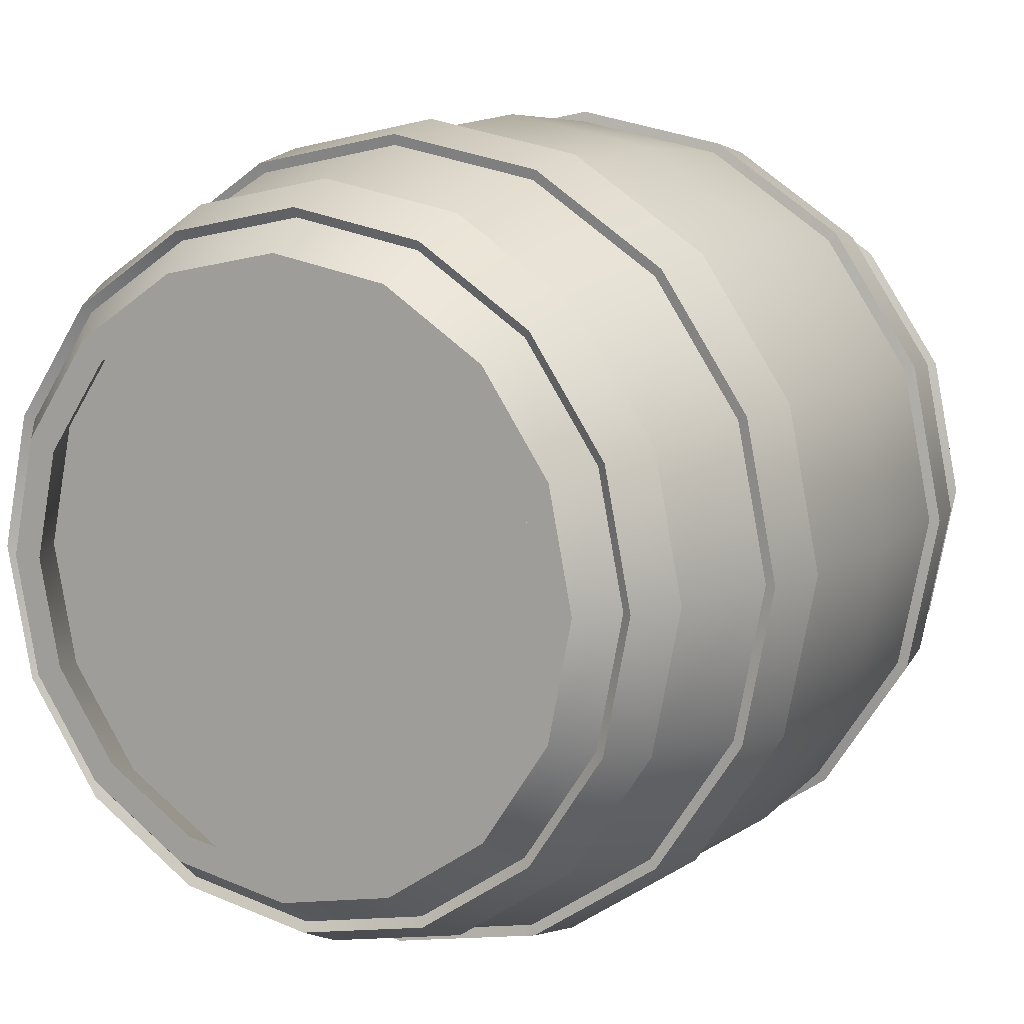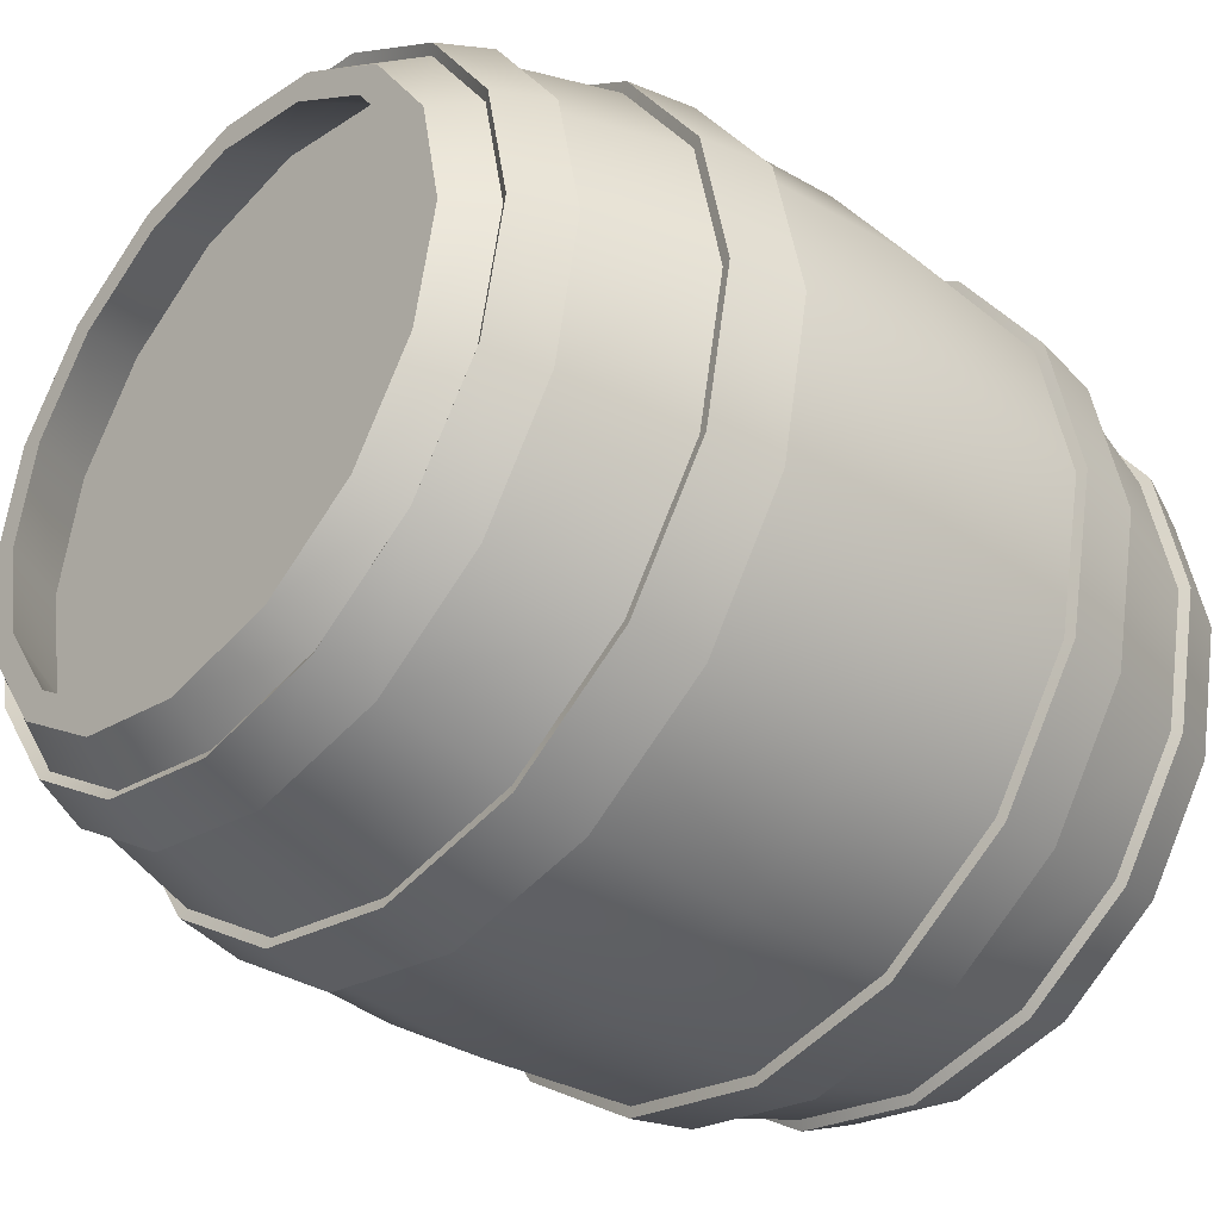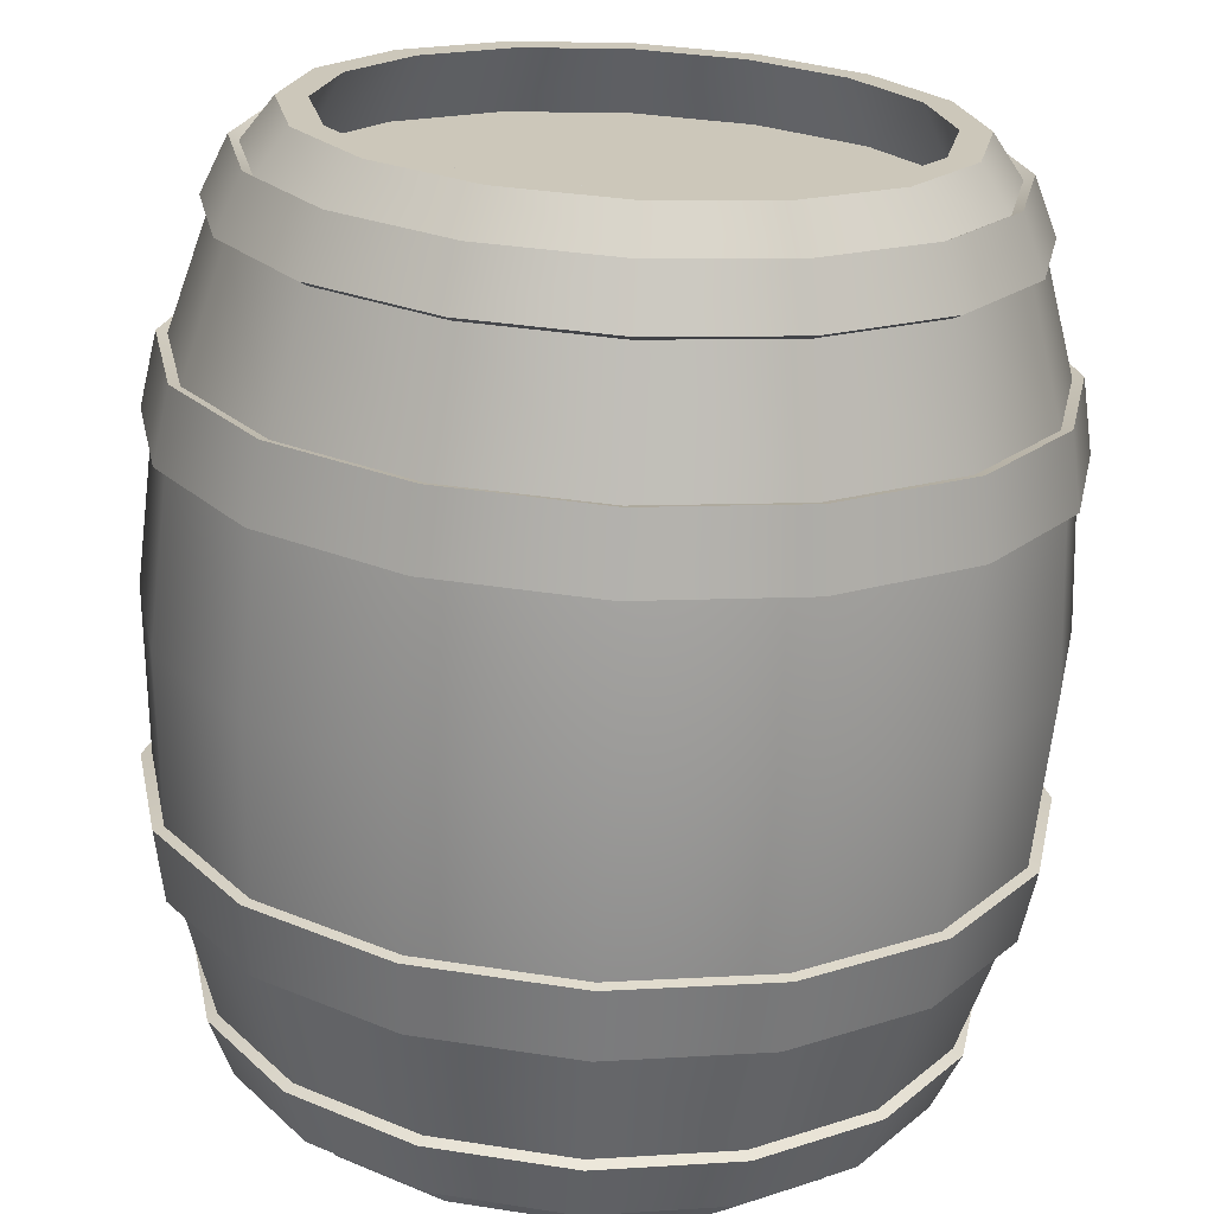
<metadata>
{"format":"obj","ext":"obj","renderer":"f3d","projection":"perspective","resolution":1024,"background":"white","views":[{"elev":9.8,"azim":-151.3,"up":"+Z"},{"elev":-36.5,"azim":-131.8,"up":"+Z"},{"elev":-68.9,"azim":177.0,"up":"+Z"}]}
</metadata>
<code>
o barrel_Circle
v -0.006352 -0.006383 -0.387
v -0.1529 -0.006383 -0.3578
v -0.2772 -0.006383 -0.2748
v -0.3602 -0.006383 -0.1506
v -0.3894 -0.006383 -0.003977
v -0.3602 -0.006383 0.1426
v -0.2772 -0.006383 0.2669
v -0.1529 -0.006383 0.3499
v -0.006352 -0.006383 0.379
v 0.1402 -0.006383 0.3499
v 0.2645 -0.006383 0.2669
v 0.3475 -0.006383 0.1426
v 0.3767 -0.006383 -0.003977
v 0.3475 -0.006383 -0.1506
v 0.2645 -0.006383 -0.2748
v 0.1402 -0.006383 -0.3578
v -0.006352 1.239 -0.387
v -0.1529 1.239 -0.3578
v -0.2772 1.239 -0.2748
v -0.3602 1.239 -0.1506
v -0.3894 1.239 -0.003977
v -0.3602 1.239 0.1426
v -0.2772 1.239 0.2669
v -0.1529 1.239 0.3499
v -0.006352 1.239 0.379
v 0.1402 1.239 0.3499
v 0.2645 1.239 0.2669
v 0.3475 1.239 0.1426
v 0.3767 1.239 -0.003977
v 0.3475 1.239 -0.1506
v 0.2645 1.239 -0.2748
v 0.1402 1.239 -0.3578
v -0.5874 0.6163 -0.003977
v 0.5304 0.6163 0.2184
v -0.5432 0.6163 0.2184
v 0.5747 0.6163 -0.003977
v -0.4172 0.6163 0.4069
v 0.5304 0.6163 -0.2263
v -0.2287 0.6163 0.5328
v -0.006352 0.6163 -0.585
v 0.4045 0.6163 -0.4148
v -0.2287 0.6163 -0.5408
v -0.006352 0.6163 0.577
v 0.216 0.6163 -0.5408
v -0.4172 0.6163 -0.4148
v 0.216 0.6163 0.5328
v -0.5432 0.6163 -0.2263
v 0.4045 0.6163 0.4069
v -0.5121 0.9419 0.2055
v 0.5411 0.9419 -0.003977
v -0.3935 0.9419 0.3831
v 0.4994 0.9419 -0.2135
v -0.2158 0.9419 0.5018
v 0.3807 0.9419 -0.3911
v -0.2159 0.9419 -0.5098
v -0.006352 0.9419 0.5435
v 0.2031 0.9419 -0.5098
v -0.3935 0.9419 -0.3911
v 0.2031 0.9419 0.5018
v -0.5121 0.9419 -0.2135
v 0.3807 0.9419 0.3831
v -0.5538 0.9419 -0.003977
v 0.4994 0.9419 0.2055
v -0.006352 0.9419 -0.5514
v -0.5538 0.2908 -0.003977
v 0.4994 0.2908 0.2055
v -0.006352 0.2908 -0.5514
v -0.5121 0.2908 0.2055
v 0.5411 0.2908 -0.003977
v -0.3935 0.2908 0.3831
v 0.4994 0.2908 -0.2135
v -0.2158 0.2908 0.5018
v 0.3807 0.2908 -0.3911
v -0.2159 0.2908 -0.5098
v -0.006352 0.2908 0.5435
v 0.2031 0.2908 -0.5098
v -0.3935 0.2908 -0.3911
v 0.2031 0.2908 0.5018
v -0.5121 0.2908 -0.2135
v 0.3807 0.2908 0.3831
v -0.006352 -0.006383 -0.4269
v -0.1682 -0.006383 -0.3947
v -0.3054 -0.006383 -0.3031
v -0.3971 -0.006383 -0.1658
v -0.4293 -0.006383 -0.003977
v -0.3971 -0.006383 0.1579
v -0.3054 -0.006383 0.2951
v -0.1682 -0.006383 0.3868
v -0.006352 -0.006383 0.419
v 0.1555 -0.006383 0.3868
v 0.2927 -0.006383 0.2951
v 0.3844 -0.006383 0.1579
v 0.4166 -0.006383 -0.003977
v 0.3844 -0.006383 -0.1658
v 0.2927 -0.006383 -0.3031
v 0.1555 -0.006383 -0.3947
v -0.006352 1.239 -0.4269
v -0.1682 1.239 -0.3947
v -0.3054 1.239 -0.3031
v -0.3971 1.239 -0.1658
v -0.4293 1.239 -0.003977
v -0.3971 1.239 0.1579
v -0.3054 1.239 0.2951
v -0.1682 1.239 0.3868
v -0.006352 1.239 0.419
v 0.1555 1.239 0.3868
v 0.2927 1.239 0.2951
v 0.3844 1.239 0.1579
v 0.4166 1.239 -0.003977
v 0.3844 1.239 -0.1658
v 0.2927 1.239 -0.3031
v 0.1555 1.239 -0.3947
v -0.006352 0.08757 -0.4365
v -0.1719 0.08757 -0.4036
v -0.3122 0.08757 -0.3098
v -0.406 0.08757 -0.1695
v -0.4389 0.08757 -0.003977
v -0.406 0.08757 0.1615
v -0.3122 0.08757 0.3019
v -0.1719 0.08757 0.3956
v -0.006352 0.08757 0.4286
v 0.1592 0.08757 0.3956
v 0.2995 0.08757 0.3019
v 0.3933 0.08757 0.1615
v 0.4262 0.08757 -0.003977
v 0.3933 0.08757 -0.1695
v 0.2995 0.08757 -0.3098
v 0.1592 0.08757 -0.4036
v -0.006352 1.145 -0.4365
v -0.1719 1.145 -0.4036
v -0.3122 1.145 -0.3098
v -0.406 1.145 -0.1695
v -0.4389 1.145 -0.003977
v -0.406 1.145 0.1615
v -0.3122 1.145 0.3019
v -0.1719 1.145 0.3956
v -0.006352 1.145 0.4286
v 0.1592 1.145 0.3956
v 0.2995 1.145 0.3019
v 0.3933 1.145 0.1615
v 0.4262 1.145 -0.003977
v 0.3933 1.145 -0.1695
v 0.2995 1.145 -0.3098
v 0.1592 1.145 -0.4036
v -0.5717 0.8435 -0.003977
v 0.5159 0.8435 0.2124
v -0.006352 0.8435 -0.5693
v -0.5286 0.8435 0.2124
v 0.5589 0.8435 -0.003977
v -0.4061 0.8435 0.3957
v 0.5159 0.8435 -0.2203
v -0.2227 0.8435 0.5183
v 0.3934 0.8435 -0.4037
v -0.2227 0.8435 -0.5262
v -0.006352 0.8435 0.5613
v 0.21 0.8435 -0.5262
v -0.4061 0.8435 -0.4037
v 0.21 0.8435 0.5183
v -0.5286 0.8435 -0.2203
v 0.3934 0.8435 0.3957
v -0.5286 0.3891 0.2124
v 0.5589 0.3891 -0.003977
v -0.4061 0.3891 0.3957
v 0.5159 0.3891 -0.2203
v -0.2227 0.3891 0.5183
v 0.3934 0.3891 -0.4037
v -0.2227 0.3891 -0.5262
v -0.006352 0.3891 0.5613
v 0.21 0.3891 -0.5262
v -0.4061 0.3891 -0.4037
v 0.21 0.3891 0.5183
v -0.5286 0.3891 -0.2203
v 0.3934 0.3891 0.3957
v -0.5717 0.3891 -0.003977
v 0.5159 0.3891 0.2124
v -0.006352 0.3891 -0.5693
v -0.4352 1.183 0.1737
v 0.4578 1.183 -0.003977
v -0.3346 1.183 0.3243
v 0.4225 1.183 -0.1816
v -0.184 1.183 0.4249
v 0.3219 1.183 -0.3322
v -0.184 1.183 -0.4328
v -0.006352 1.183 0.4602
v 0.1713 1.183 -0.4328
v -0.3346 1.183 -0.3322
v 0.1713 1.183 0.4249
v -0.4352 1.183 -0.1816
v 0.3219 1.183 0.3243
v -0.4705 1.183 -0.003977
v 0.4225 1.183 0.1737
v -0.006352 1.183 -0.4682
v -0.5034 1.108 -0.003977
v 0.4529 1.108 0.1862
v -0.006352 1.108 -0.501
v -0.4656 1.108 0.1862
v 0.4907 1.108 -0.003977
v -0.3578 1.108 0.3475
v 0.4529 1.108 -0.1942
v -0.1966 1.108 0.4552
v 0.3451 1.108 -0.3554
v -0.1966 1.108 -0.4632
v -0.006352 1.108 0.4931
v 0.1839 1.108 -0.4632
v -0.3578 1.108 -0.3554
v 0.1839 1.108 0.4552
v -0.4656 1.108 -0.1942
v 0.3451 1.108 0.3475
v -0.5024 0.1226 -0.003977
v 0.452 0.1226 0.1859
v -0.006352 0.1226 -0.5001
v -0.4647 0.1226 0.1859
v 0.4897 0.1226 -0.003977
v -0.3571 0.1226 0.3468
v 0.452 0.1226 -0.1938
v -0.1962 0.1226 0.4544
v 0.3444 0.1226 -0.3548
v -0.1962 0.1226 -0.4623
v -0.006352 0.1226 0.4921
v 0.1835 0.1226 -0.4623
v -0.3571 0.1226 -0.3548
v 0.1835 0.1226 0.4544
v -0.4647 0.1226 -0.1938
v 0.3444 0.1226 0.3468
v -0.4666 0.04018 -0.003977
v 0.4188 0.04018 0.1721
v -0.006352 0.04018 -0.4642
v -0.4315 0.04018 0.1721
v 0.4538 0.04018 -0.003977
v -0.3318 0.04018 0.3214
v 0.4188 0.04018 -0.1801
v -0.1825 0.04018 0.4212
v 0.3191 0.04018 -0.3294
v -0.1825 0.04018 -0.4291
v -0.006352 0.04018 0.4562
v 0.1698 0.04018 -0.4291
v -0.3318 0.04018 -0.3294
v 0.1698 0.04018 0.4212
v -0.4315 0.04018 -0.1801
v 0.3191 0.04018 0.3214
v -0.542 0.8467 0.2179
v -0.5255 0.9451 0.2111
v 0.5735 0.8467 -0.003977
v 0.5556 0.9451 -0.003977
v -0.4164 0.8467 0.406
v -0.4037 0.9451 0.3934
v 0.5293 0.8467 -0.2259
v 0.5128 0.9451 -0.219
v -0.2282 0.8467 0.5317
v -0.2214 0.9451 0.5152
v 0.4036 0.8467 -0.414
v 0.391 0.9451 -0.4014
v -0.2282 0.8467 -0.5397
v -0.2214 0.9451 -0.5232
v -0.006352 0.8467 0.5759
v -0.006352 0.9451 0.558
v 0.2155 0.8467 -0.5397
v 0.2087 0.9451 -0.5232
v -0.4164 0.8467 -0.414
v -0.4037 0.9451 -0.4014
v 0.2155 0.8467 0.5317
v 0.2087 0.9451 0.5152
v -0.542 0.8467 -0.2259
v -0.5255 0.9451 -0.219
v 0.4036 0.8467 0.406
v 0.391 0.9451 0.3934
v 0.5128 0.9451 0.2111
v -0.5683 0.9451 -0.003977
v -0.006352 0.9451 -0.566
v -0.5862 0.3859 -0.003977
v -0.5683 0.2875 -0.003977
v 0.5293 0.3859 0.2179
v 0.5128 0.2875 0.2111
v -0.006352 0.3859 -0.5838
v -0.006352 0.2875 -0.566
v -0.5255 0.2875 0.2111
v 0.5556 0.2875 -0.003977
v -0.4037 0.2875 0.3934
v 0.5128 0.2875 -0.219
v -0.2214 0.2875 0.5152
v 0.391 0.2875 -0.4014
v -0.2214 0.2875 -0.5232
v -0.006352 0.2875 0.558
v 0.2087 0.2875 -0.5232
v -0.4037 0.2875 -0.4014
v 0.2087 0.2875 0.5152
v -0.5255 0.2875 -0.219
v 0.391 0.2875 0.3934
v -0.5862 0.8467 -0.003977
v 0.5293 0.8467 0.2179
v -0.006352 0.8467 -0.5838
v -0.542 0.3859 0.2179
v 0.5735 0.3859 -0.003977
v -0.4164 0.3859 0.406
v 0.5293 0.3859 -0.2259
v -0.2282 0.3859 0.5317
v 0.4036 0.3859 -0.414
v -0.2282 0.3859 -0.5397
v -0.006352 0.3859 0.5759
v 0.2155 0.3859 -0.5397
v -0.4164 0.3859 -0.414
v 0.2155 0.3859 0.5317
v -0.542 0.3859 -0.2259
v 0.4036 0.3859 0.406
v -0.4779 1.115 0.1913
v -0.4475 1.19 0.1788
v 0.504 1.115 -0.003977
v 0.4712 1.19 -0.003977
v -0.3673 1.115 0.3569
v -0.344 1.19 0.3337
v 0.4652 1.115 -0.1993
v 0.4348 1.19 -0.1867
v -0.2017 1.115 0.4676
v -0.1891 1.19 0.4372
v 0.3546 1.115 -0.3649
v 0.3313 1.19 -0.3416
v -0.2017 1.115 -0.4755
v -0.1891 1.19 -0.4452
v -0.006352 1.115 0.5064
v -0.006352 1.19 0.4735
v 0.189 1.115 -0.4755
v 0.1764 1.19 -0.4452
v -0.3673 1.115 -0.3649
v -0.344 1.19 -0.3416
v 0.189 1.115 0.4676
v 0.1764 1.19 0.4372
v -0.4779 1.115 -0.1993
v -0.4475 1.19 -0.1867
v 0.3546 1.115 0.3569
v 0.3313 1.19 0.3337
v 0.4348 1.19 0.1788
v -0.4839 1.19 -0.003977
v -0.006352 1.19 -0.4815
v -0.5167 1.115 -0.003977
v 0.4652 1.115 0.1913
v -0.006352 1.115 -0.5144
v -0.4439 0.03308 0.1772
v -0.477 0.1155 0.191
v 0.4672 0.03308 -0.003977
v 0.5031 0.1155 -0.003977
v -0.3412 0.03308 0.3309
v -0.3666 0.1155 0.3563
v 0.4312 0.03308 -0.1852
v 0.4643 0.1155 -0.1989
v -0.1876 0.03308 0.4335
v -0.2013 0.1155 0.4667
v 0.3285 0.03308 -0.3388
v 0.3539 0.1155 -0.3642
v -0.1876 0.03308 -0.4415
v -0.2013 0.1155 -0.4746
v -0.006352 0.03308 0.4696
v -0.006352 0.1155 0.5055
v 0.1749 0.03308 -0.4415
v 0.1886 0.1155 -0.4746
v -0.3412 0.03308 -0.3388
v -0.3666 0.1155 -0.3642
v 0.1749 0.03308 0.4335
v 0.1886 0.1155 0.4667
v -0.4439 0.03308 -0.1852
v -0.477 0.1155 -0.1989
v 0.3285 0.03308 0.3309
v 0.3539 0.1155 0.3563
v 0.4643 0.1155 0.191
v -0.5158 0.1155 -0.003977
v -0.006352 0.1155 -0.5134
v -0.4799 0.03308 -0.003977
v 0.4312 0.03308 0.1772
v -0.006352 0.03308 -0.4775
f 2 1 113 114
f 15 14 126 127
f 178 109 108 191
f 179 103 102 177
f 180 110 109 178
f 181 104 103 179
f 182 111 110 180
f 183 98 97 192
f 184 105 104 181
f 185 112 111 182
f 186 99 98 183
f 187 106 105 184
f 192 97 112 185
f 188 100 99 186
f 189 107 106 187
f 190 101 100 188
f 191 108 107 189
f 174 161 35 33
f 173 175 34 48
f 172 174 33 47
f 171 173 48 46
f 170 172 47 45
f 169 176 40 44
f 168 171 46 43
f 167 170 45 42
f 166 169 44 41
f 165 168 43 39
f 176 167 42 40
f 164 166 41 38
f 163 165 39 37
f 162 164 38 36
f 161 163 37 35
f 175 162 36 34
f 212 68 65 209
f 213 69 66 210
f 214 70 68 212
f 215 71 69 213
f 216 72 70 214
f 217 73 71 215
f 218 74 67 211
f 219 75 72 216
f 220 76 73 217
f 221 77 74 218
f 222 78 75 219
f 211 67 76 220
f 223 79 77 221
f 224 80 78 222
f 209 65 79 223
f 210 66 80 224
f 1 2 82 81
f 2 3 83 82
f 3 4 84 83
f 4 5 85 84
f 5 6 86 85
f 6 7 87 86
f 7 8 88 87
f 8 9 89 88
f 9 10 90 89
f 10 11 91 90
f 11 12 92 91
f 12 13 93 92
f 13 14 94 93
f 14 15 95 94
f 15 16 96 95
f 16 1 81 96
f 18 17 97 98
f 19 18 98 99
f 20 19 99 100
f 21 20 100 101
f 22 21 101 102
f 23 22 102 103
f 24 23 103 104
f 25 24 104 105
f 26 25 105 106
f 27 26 106 107
f 28 27 107 108
f 29 28 108 109
f 30 29 109 110
f 31 30 110 111
f 32 31 111 112
f 17 32 112 97
f 27 28 140 139
f 113 128 127 126 125 124 123 122 121 120 119 118 117 116 115 114
f 129 130 131 132 133 134 135 136 137 138 139 140 141 142 143 144
f 28 29 141 140
f 16 15 127 128
f 3 2 114 115
f 29 30 142 141
f 1 16 128 113
f 4 3 115 116
f 30 31 143 142
f 17 18 130 129
f 5 4 116 117
f 31 32 144 143
f 18 19 131 130
f 6 5 117 118
f 32 17 129 144
f 19 20 132 131
f 7 6 118 119
f 20 21 133 132
f 8 7 119 120
f 21 22 134 133
f 9 8 120 121
f 22 23 135 134
f 10 9 121 122
f 23 24 136 135
f 11 10 122 123
f 24 25 137 136
f 12 11 123 124
f 25 26 138 137
f 13 12 124 125
f 26 27 139 138
f 14 13 125 126
f 35 148 145 33
f 36 149 146 34
f 37 150 148 35
f 38 151 149 36
f 39 152 150 37
f 41 153 151 38
f 42 154 147 40
f 43 155 152 39
f 44 156 153 41
f 45 157 154 42
f 46 158 155 43
f 40 147 156 44
f 47 159 157 45
f 48 160 158 46
f 33 145 159 47
f 34 146 160 48
f 49 196 193 62
f 50 197 194 63
f 51 198 196 49
f 52 199 197 50
f 53 200 198 51
f 54 201 199 52
f 55 202 195 64
f 56 203 200 53
f 57 204 201 54
f 58 205 202 55
f 59 206 203 56
f 64 195 204 57
f 60 207 205 58
f 61 208 206 59
f 62 193 207 60
f 63 194 208 61
f 85 86 228 225
f 92 93 229 226
f 86 87 230 228
f 93 94 231 229
f 87 88 232 230
f 94 95 233 231
f 81 82 234 227
f 88 89 235 232
f 95 96 236 233
f 82 83 237 234
f 89 90 238 235
f 96 81 227 236
f 83 84 239 237
f 90 91 240 238
f 84 85 225 239
f 91 92 226 240
f 177 102 101 190
f 79 65 271 287
f 153 156 257 251
f 228 230 341 337
f 207 193 334 327
f 78 80 288 286
f 152 155 255 249
f 226 229 339 367
f 206 208 329 325
f 77 79 287 285
f 147 154 253 291
f 225 228 337 366
f 205 207 327 323
f 76 67 275 284
f 151 153 251 247
f 204 195 336 321
f 75 78 286 283
f 150 152 249 245
f 203 206 325 319
f 74 77 285 282
f 149 151 247 243
f 202 205 323 317
f 73 76 284 281
f 148 150 245 241
f 201 204 321 315
f 72 75 283 280
f 146 149 243 290
f 200 203 319 313
f 67 74 282 275
f 145 148 241 289
f 195 202 317 336
f 71 73 281 279
f 199 201 315 311
f 70 72 280 278
f 198 200 313 309
f 69 71 279 277
f 197 199 311 307
f 68 70 278 276
f 175 173 304 272
f 196 198 309 305
f 66 69 277 273
f 174 172 303 270
f 194 197 307 335
f 65 68 276 271
f 173 171 302 304
f 193 196 305 334
f 172 170 301 303
f 176 169 300 274
f 171 168 299 302
f 170 167 298 301
f 212 209 364 338
f 169 166 297 300
f 213 210 363 340
f 168 165 296 299
f 214 212 338 342
f 167 176 274 298
f 215 213 340 344
f 166 164 295 297
f 216 214 342 346
f 165 163 294 296
f 217 215 344 348
f 164 162 293 295
f 218 211 365 350
f 163 161 292 294
f 219 216 346 352
f 289 241 242 268
f 265 290 267 266
f 263 289 268 264
f 261 265 266 262
f 259 263 264 260
f 257 291 269 258
f 255 261 262 256
f 253 259 260 254
f 251 257 258 252
f 249 255 256 250
f 291 253 254 269
f 247 251 252 248
f 245 249 250 246
f 243 247 248 244
f 241 245 246 242
f 290 243 244 267
f 271 276 292 270
f 273 277 293 272
f 276 278 294 292
f 277 279 295 293
f 278 280 296 294
f 279 281 297 295
f 275 282 298 274
f 280 283 299 296
f 281 284 300 297
f 282 285 301 298
f 283 286 302 299
f 284 275 274 300
f 285 287 303 301
f 286 288 304 302
f 287 271 270 303
f 288 273 272 304
f 334 305 306 332
f 329 335 331 330
f 327 334 332 328
f 325 329 330 326
f 323 327 328 324
f 321 336 333 322
f 319 325 326 320
f 317 323 324 318
f 315 321 322 316
f 313 319 320 314
f 336 317 318 333
f 311 315 316 312
f 309 313 314 310
f 307 311 312 308
f 305 309 310 306
f 335 307 308 331
f 366 337 338 364
f 361 367 363 362
f 359 366 364 360
f 357 361 362 358
f 355 359 360 356
f 353 368 365 354
f 351 357 358 352
f 349 355 356 350
f 347 353 354 348
f 345 351 352 346
f 368 349 350 365
f 343 347 348 344
f 341 345 346 342
f 339 343 344 340
f 337 341 342 338
f 367 339 340 363
f 208 194 335 329
f 229 231 343 339
f 154 157 259 253
f 80 66 273 288
f 230 232 345 341
f 155 158 261 255
f 231 233 347 343
f 156 147 291 257
f 227 234 349 368
f 157 159 263 259
f 191 189 330 331
f 232 235 351 345
f 158 160 265 261
f 190 188 328 332
f 63 61 266 267
f 233 236 353 347
f 159 145 289 263
f 189 187 326 330
f 62 60 264 268
f 234 237 355 349
f 160 146 290 265
f 188 186 324 328
f 61 59 262 266
f 235 238 357 351
f 60 58 260 264
f 192 185 322 333
f 236 227 368 353
f 64 57 258 269
f 187 184 320 326
f 237 239 359 355
f 59 56 256 262
f 186 183 318 324
f 238 240 361 357
f 58 55 254 260
f 185 182 316 322
f 239 225 366 359
f 57 54 252 258
f 184 181 314 320
f 240 226 367 361
f 56 53 250 256
f 183 192 333 318
f 55 64 269 254
f 182 180 312 316
f 54 52 248 252
f 181 179 310 314
f 53 51 246 250
f 180 178 308 312
f 210 224 362 363
f 52 50 244 248
f 179 177 306 310
f 209 223 360 364
f 51 49 242 246
f 178 191 331 308
f 224 222 358 362
f 50 63 267 244
f 177 190 332 306
f 223 221 356 360
f 49 62 268 242
f 211 220 354 365
f 222 219 352 358
f 221 218 350 356
f 161 174 270 292
f 220 217 348 354
f 162 175 272 293

</code>
